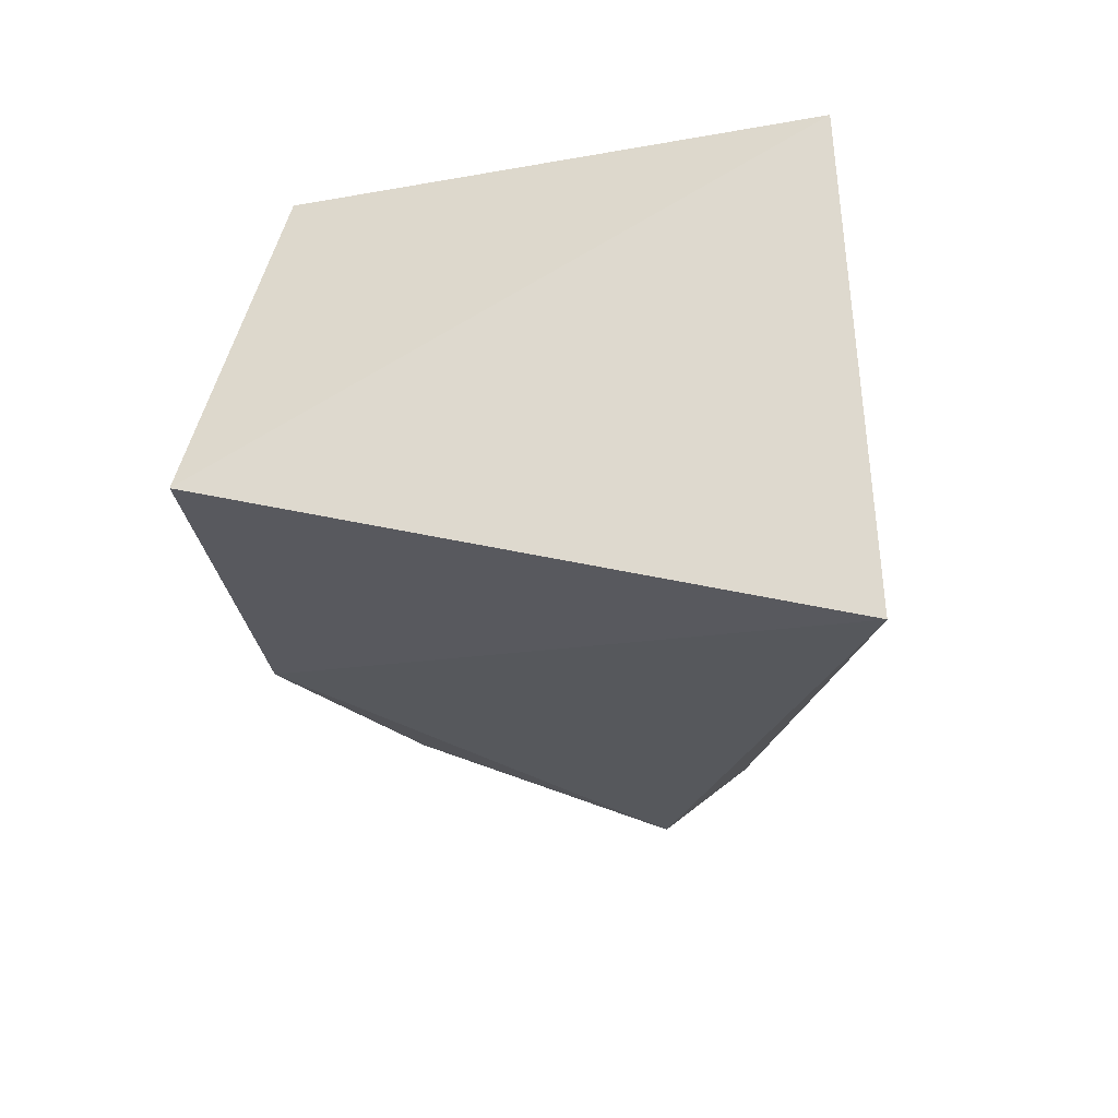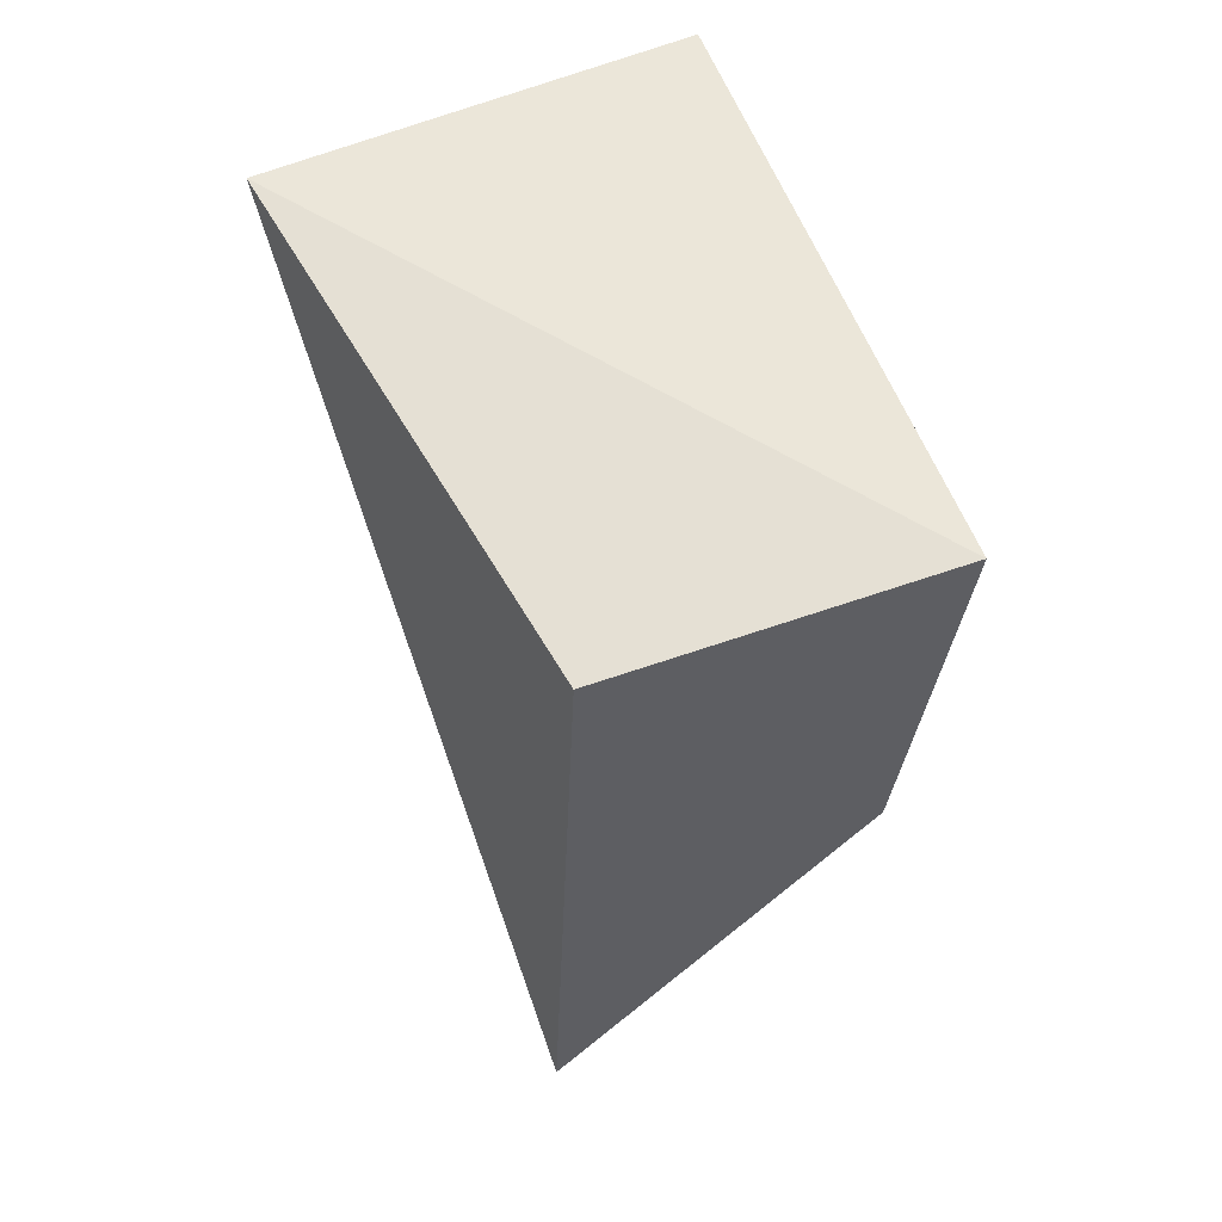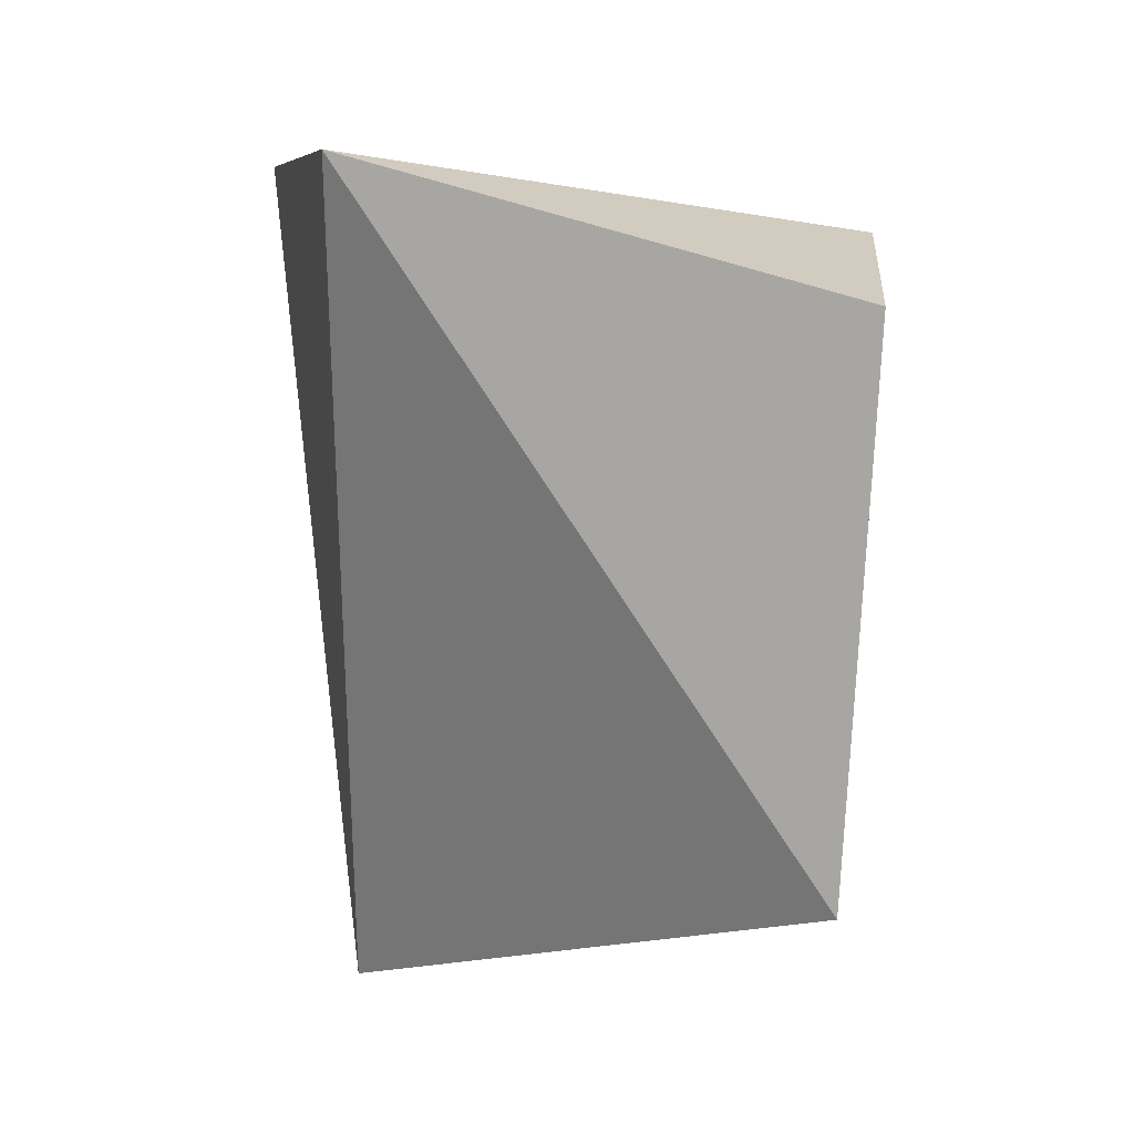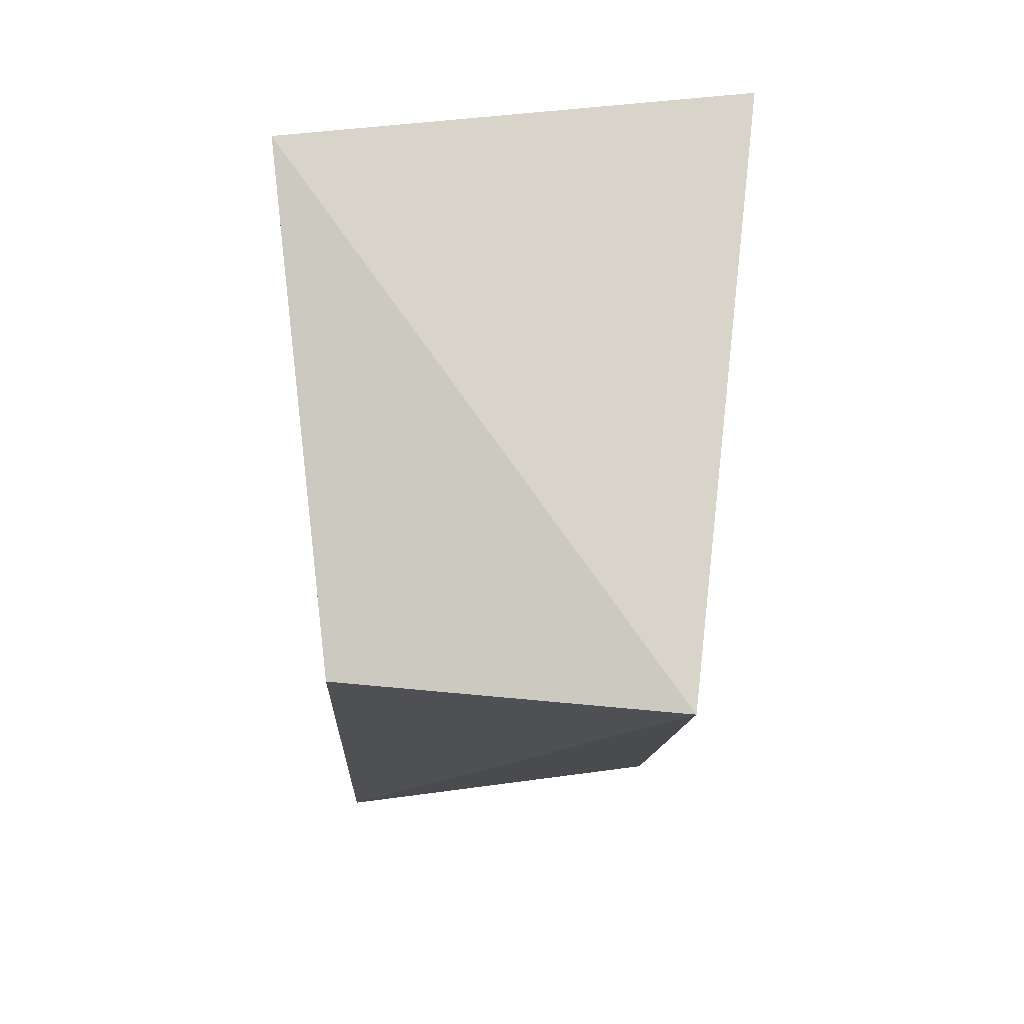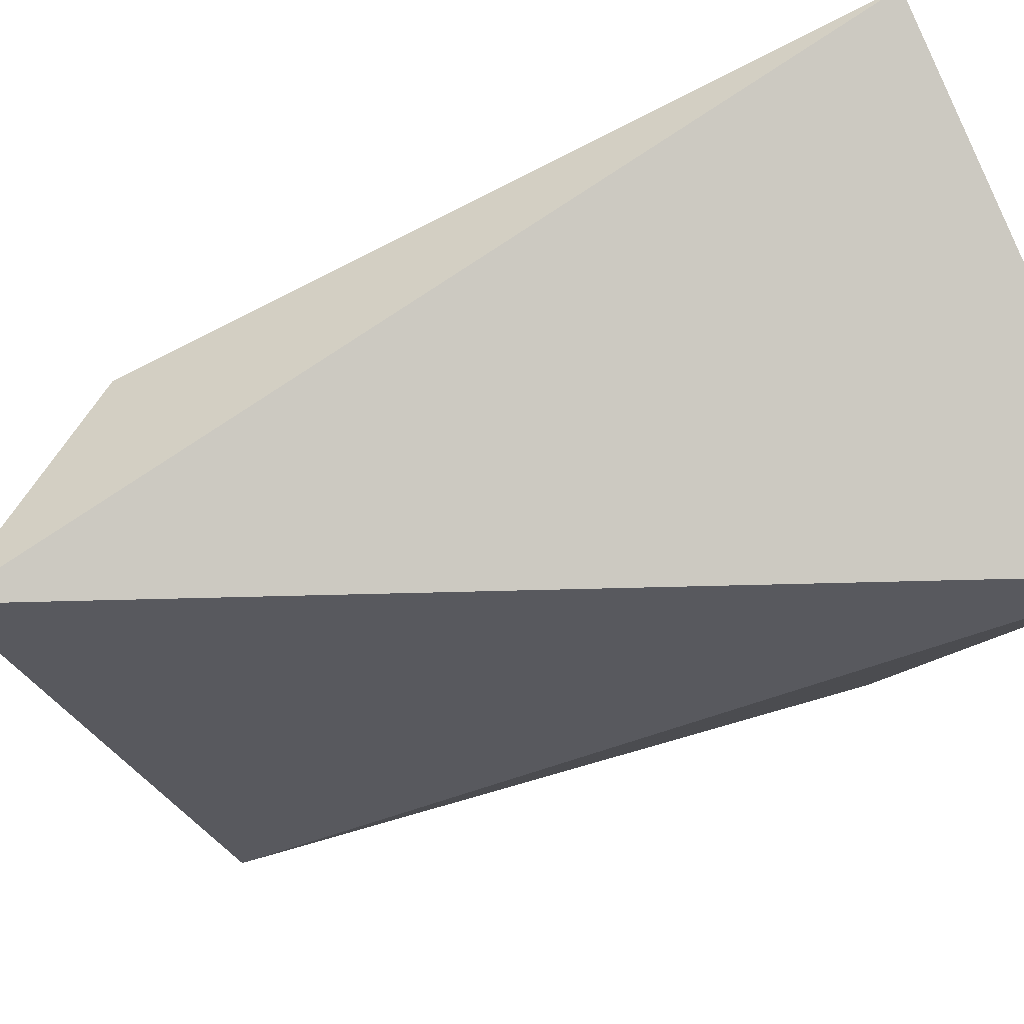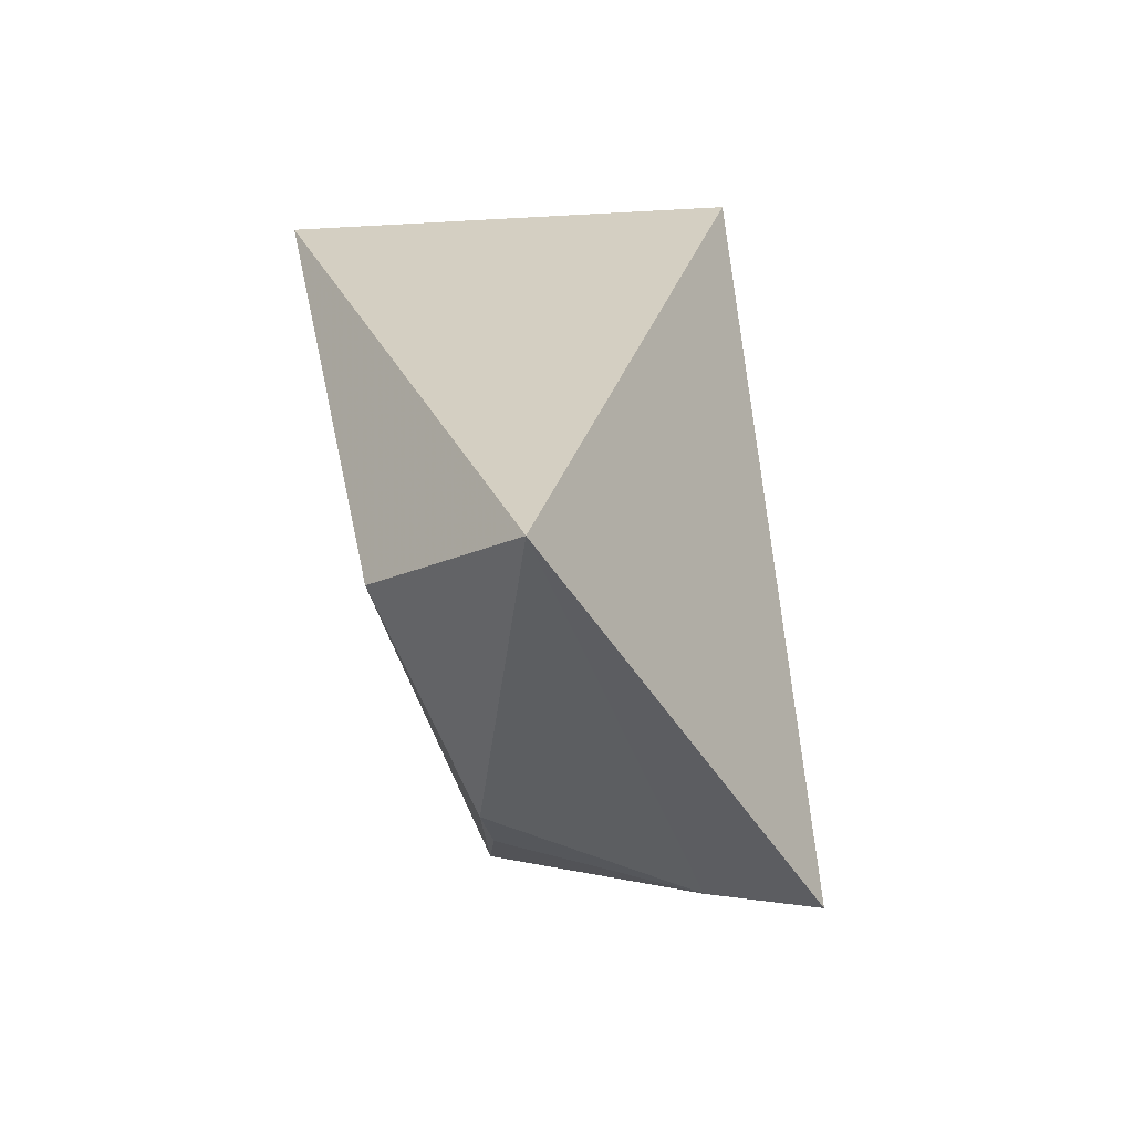
<metadata>
{"format":"obj","ext":"obj","renderer":"f3d","projection":"perspective","resolution":1024,"background":"white","views":[{"elev":58.2,"azim":-79.7,"up":"+Y"},{"elev":49.6,"azim":155.1,"up":"+Y"},{"elev":17.3,"azim":91.0,"up":"+Y"},{"elev":68.9,"azim":-178.4,"up":"+Y"},{"elev":73.5,"azim":74.9,"up":"+Z"},{"elev":-66.6,"azim":13.9,"up":"+Y"}]}
</metadata>
<code>
v -0.04213 0.2682 0.01799
v -0.008025 0.2993 -0.08657
v 0.003718 0.4599 0.0147
v -0.09727 0.4436 0.03828
v -0.07855 0.3495 -0.08745
v -0.07165 0.3125 -0.05717
v -0.0112 0.4282 -0.09168
v -0.03117 0.3066 -0.08202
v -0.07803 0.302 0.001944
v -0.0852 0.4309 -0.0972
v -0.0728 0.3266 -0.07106
f 1 2 3
f 1 3 4
f 7 3 2
f 8 5 2
f 8 2 1
f 8 1 6
f 9 6 1
f 9 1 4
f 9 4 5
f 9 5 6
f 10 7 2
f 10 2 5
f 10 5 4
f 10 4 3
f 10 3 7
f 11 8 6
f 11 6 5
f 11 5 8

</code>
